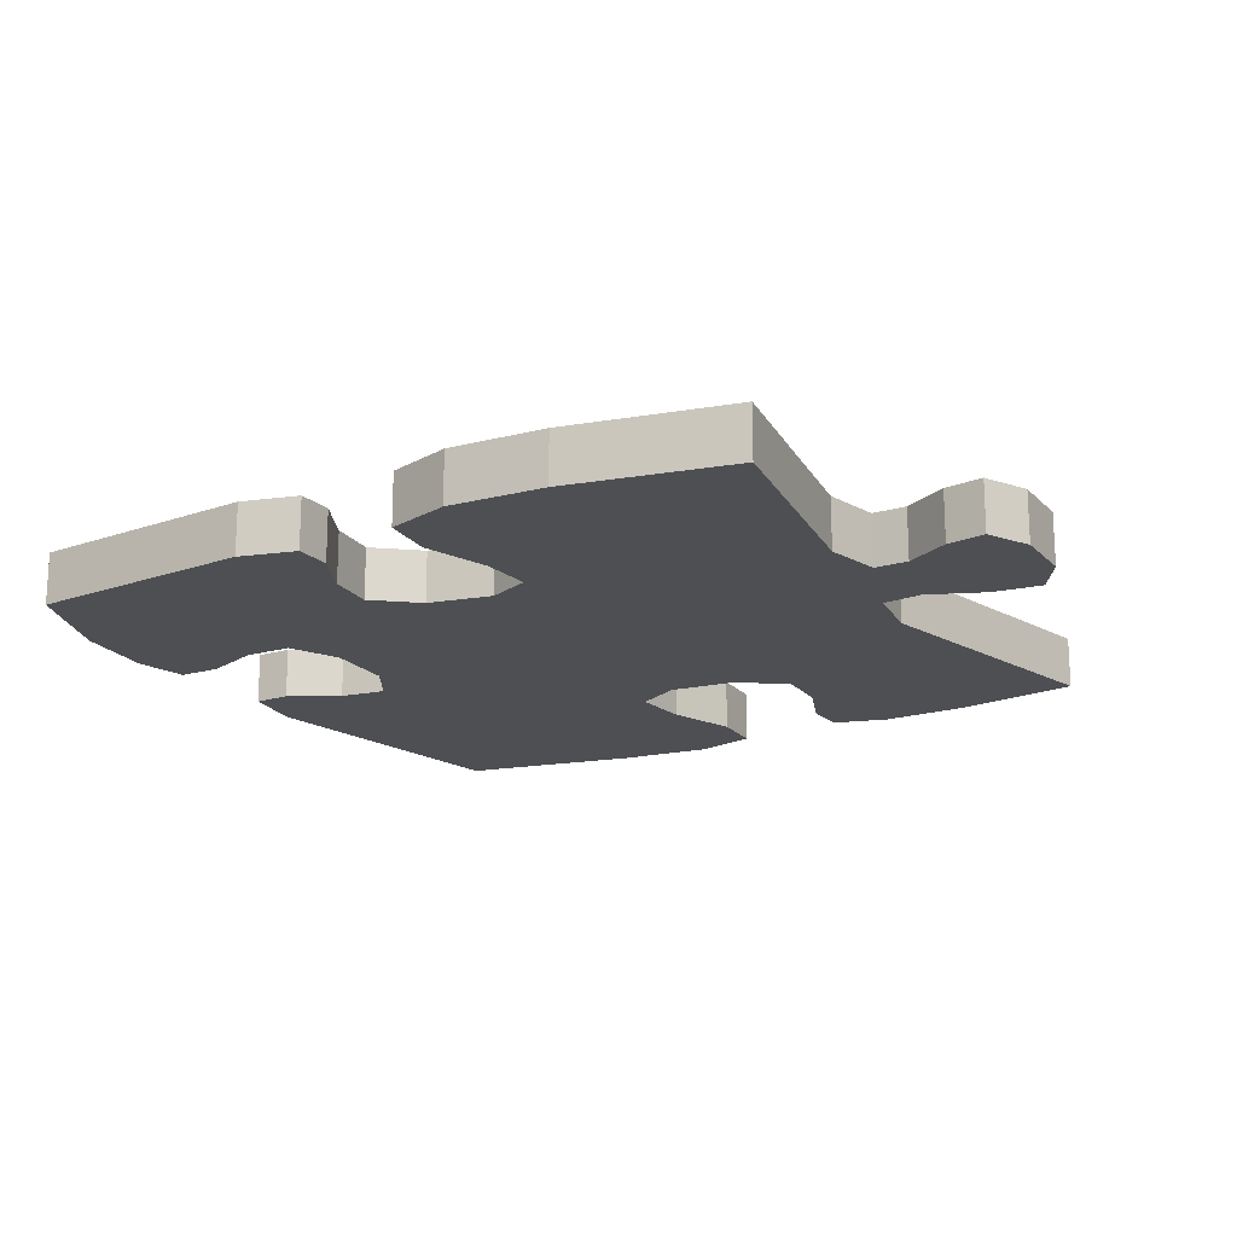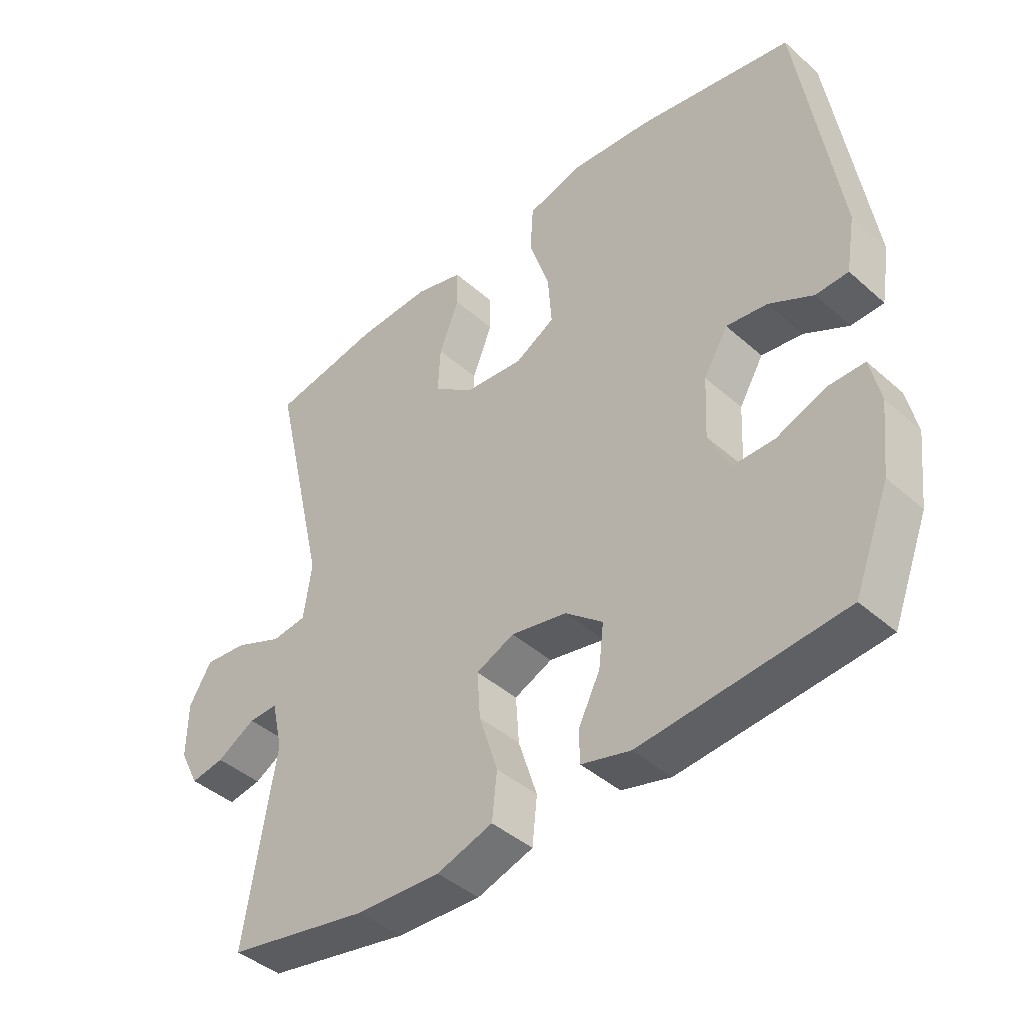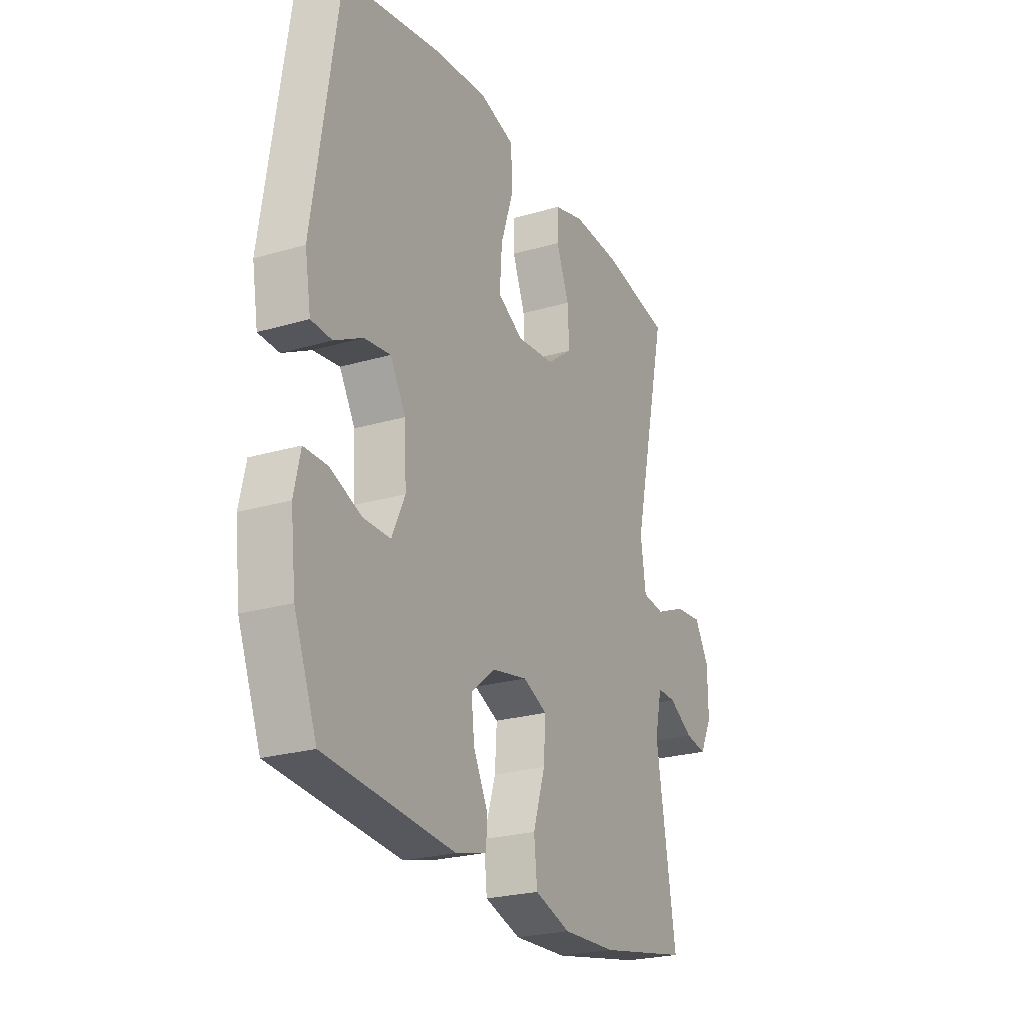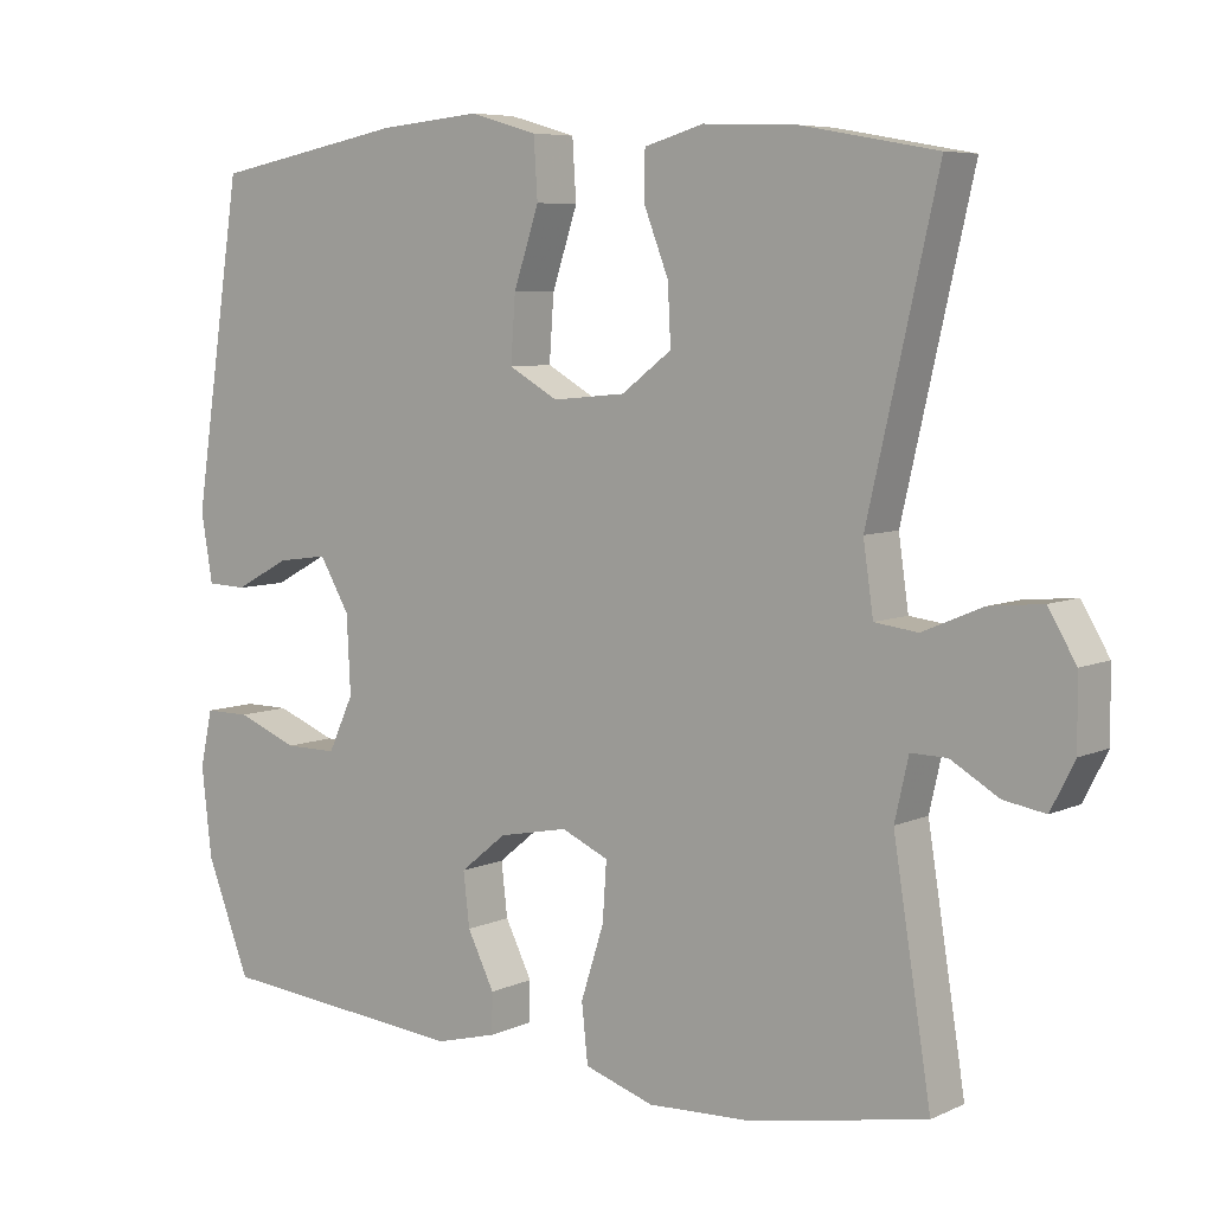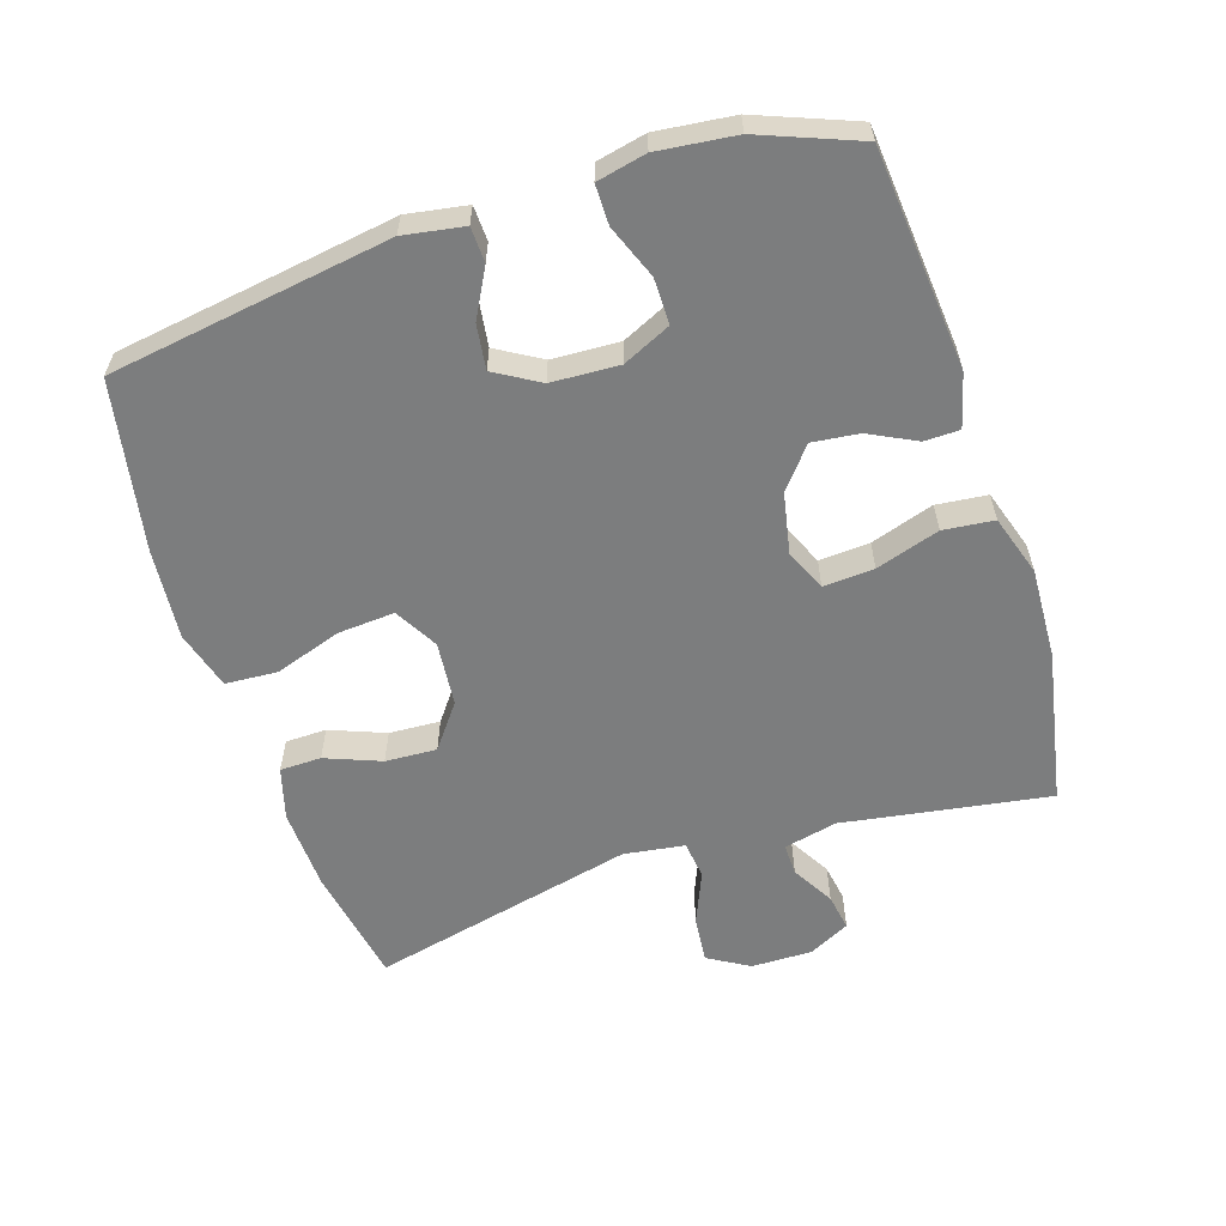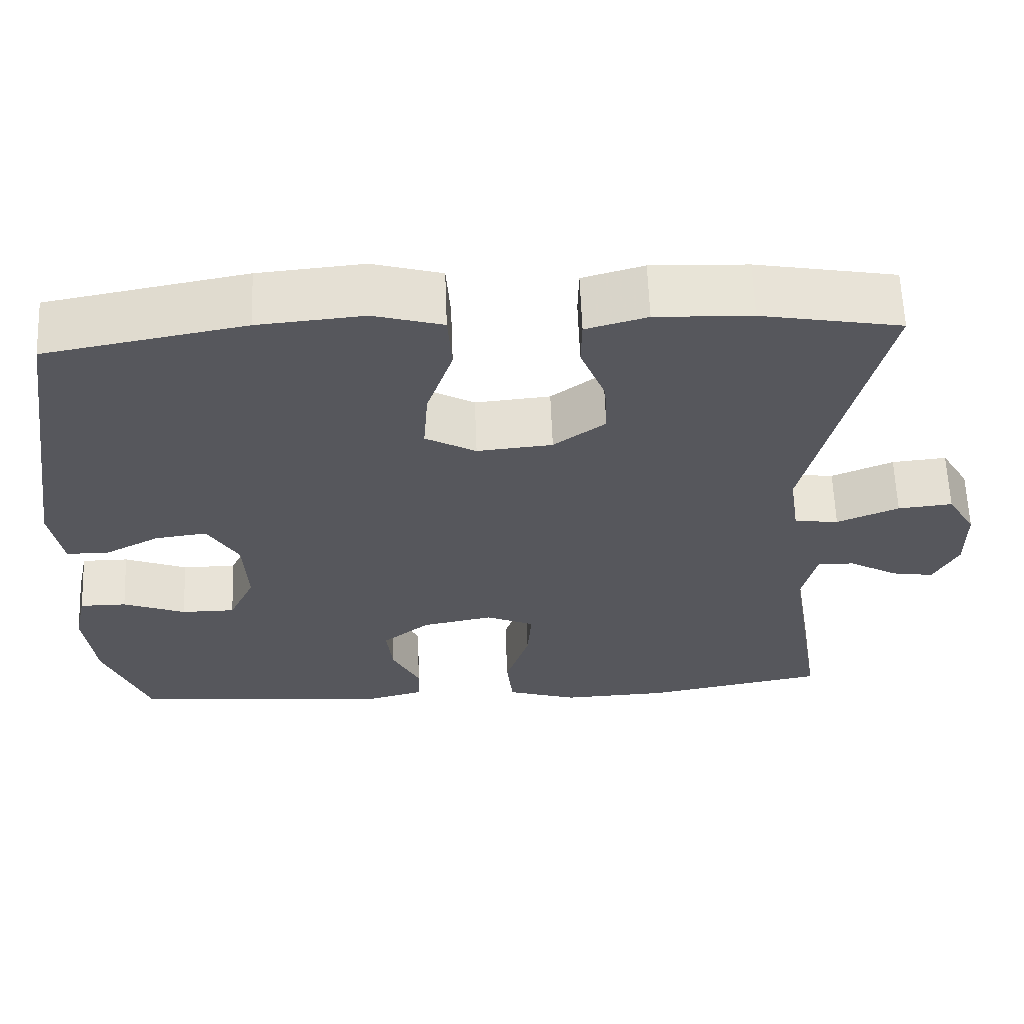
<metadata>
{"format":"obj","ext":"obj","renderer":"f3d","projection":"perspective","resolution":1024,"background":"white","views":[{"elev":-17.6,"azim":-150.3,"up":"+Y"},{"elev":-42.8,"azim":43.7,"up":"+Z"},{"elev":-24.3,"azim":115.9,"up":"+Z"},{"elev":6.6,"azim":-142.5,"up":"+Z"},{"elev":-59.0,"azim":107.9,"up":"+Y"},{"elev":62.3,"azim":177.8,"up":"+Z"}]}
</metadata>
<code>
v -0.5 0.07 -0.5
v -0.451 0.07 -0.194
v -0.469 0.07 -0.115
v -0.516 0.07 -0.116
v -0.578 0.07 -0.152
v -0.632 0.07 -0.161
v -0.663 0.07 -0.1
v -0.662 0.07 -0.01
v -0.626 0.07 0.051
v -0.557 0.07 0.044
v -0.479 0.07 0.011
v -0.423 0.07 0.018
v -0.41 0.07 0.108
v -0.5 0.07 0.5
v -0.324 0.07 0.532
v -0.203 0.07 0.537
v -0.126 0.07 0.515
v -0.125 0.07 0.454
v -0.157 0.07 0.372
v -0.161 0.07 0.296
v -0.096 0.07 0.247
v -0.001 0.07 0.238
v 0.063 0.07 0.274
v 0.057 0.07 0.358
v 0.024 0.07 0.457
v 0.029 0.07 0.534
v 0.116 0.07 0.559
v 0.249 0.07 0.547
v 0.5 0.07 0.5
v 0.563 0.07 0.084
v 0.548 0.07 -0.005
v 0.496 0.07 -0.007
v 0.425 0.07 0.031
v 0.359 0.07 0.04
v 0.32 0.07 -0.026
v 0.315 0.07 -0.126
v 0.348 0.07 -0.197
v 0.416 0.07 -0.197
v 0.495 0.07 -0.166
v 0.554 0.07 -0.166
v 0.57 0.07 -0.239
v 0.557 0.07 -0.354
v 0.5 0.07 -0.5
v 0.175 0.07 -0.529
v 0.096 0.07 -0.508
v 0.095 0.07 -0.456
v 0.13 0.07 -0.386
v 0.138 0.07 -0.317
v 0.078 0.07 -0.268
v -0.012 0.07 -0.25
v -0.073 0.07 -0.277
v -0.068 0.07 -0.352
v -0.038 0.07 -0.446
v -0.046 0.07 -0.521
v -0.136 0.07 -0.55
v -0.271 0.07 -0.544
v -0.5 0 -0.5
v -0.451 0 -0.194
v -0.469 0 -0.115
v -0.516 0 -0.116
v -0.578 0 -0.152
v -0.632 0 -0.161
v -0.663 0 -0.1
v -0.662 0 -0.01
v -0.626 0 0.051
v -0.557 0 0.044
v -0.479 0 0.011
v -0.423 0 0.018
v -0.41 0 0.108
v -0.5 0 0.5
v -0.324 0 0.532
v -0.203 0 0.537
v -0.126 0 0.515
v -0.125 0 0.454
v -0.157 0 0.372
v -0.161 0 0.296
v -0.096 0 0.247
v -0.001 0 0.238
v 0.063 0 0.274
v 0.057 0 0.358
v 0.024 0 0.457
v 0.029 0 0.534
v 0.116 0 0.559
v 0.249 0 0.547
v 0.5 0 0.5
v 0.563 0 0.084
v 0.548 0 -0.005
v 0.496 0 -0.007
v 0.425 0 0.031
v 0.359 0 0.04
v 0.32 0 -0.026
v 0.315 0 -0.126
v 0.348 0 -0.197
v 0.416 0 -0.197
v 0.495 0 -0.166
v 0.554 0 -0.166
v 0.57 0 -0.239
v 0.557 0 -0.354
v 0.5 0 -0.5
v 0.175 0 -0.529
v 0.096 0 -0.508
v 0.095 0 -0.456
v 0.13 0 -0.386
v 0.138 0 -0.317
v 0.078 0 -0.268
v -0.012 0 -0.25
v -0.073 0 -0.277
v -0.068 0 -0.352
v -0.038 0 -0.446
v -0.046 0 -0.521
v -0.136 0 -0.55
v -0.271 0 -0.544
f 56 1 2
f 55 56 2
f 54 55 2
f 53 54 2
f 52 53 2
f 51 52 2 3
f 50 51 3
f 49 50 3
f 45 46 47
f 44 45 47
f 43 44 47
f 42 43 47
f 41 42 47
f 40 41 47
f 39 40 47
f 38 39 47
f 37 38 47 48
f 36 37 48 49
f 31 32 33
f 30 31 33
f 29 30 33
f 28 29 33
f 27 28 33
f 26 27 33
f 25 26 33
f 24 25 33
f 23 24 33 34
f 22 23 34 35
f 17 18 19
f 16 17 19
f 15 16 19
f 14 15 19
f 13 14 19
f 12 13 19 20
f 9 10 11
f 8 9 11
f 7 8 11
f 6 7 11
f 5 6 11
f 4 5 11
f 3 4 11 12
f 49 3 12
f 36 49 12
f 35 36 12
f 22 35 12
f 21 22 12
f 12 20 21
f 58 57 112
f 58 112 111
f 58 111 110
f 58 110 109
f 58 109 108
f 59 58 108 107
f 59 107 106
f 59 106 105
f 103 102 101
f 103 101 100
f 103 100 99
f 103 99 98
f 103 98 97
f 103 97 96
f 103 96 95
f 103 95 94
f 104 103 94 93
f 105 104 93 92
f 89 88 87
f 89 87 86
f 89 86 85
f 89 85 84
f 89 84 83
f 89 83 82
f 89 82 81
f 89 81 80
f 90 89 80 79
f 91 90 79 78
f 75 74 73
f 75 73 72
f 75 72 71
f 75 71 70
f 75 70 69
f 76 75 69 68
f 67 66 65
f 67 65 64
f 67 64 63
f 67 63 62
f 67 62 61
f 67 61 60
f 68 67 60 59
f 68 59 105
f 68 105 92
f 68 92 91
f 68 91 78
f 68 78 77
f 77 76 68
f 1 57 58 2
f 2 58 59 3
f 3 59 60 4
f 4 60 61 5
f 5 61 62 6
f 6 62 63 7
f 7 63 64 8
f 8 64 65 9
f 9 65 66 10
f 10 66 67 11
f 11 67 68 12
f 12 68 69 13
f 13 69 70 14
f 14 70 71 15
f 15 71 72 16
f 16 72 73 17
f 17 73 74 18
f 18 74 75 19
f 19 75 76 20
f 20 76 77 21
f 21 77 78 22
f 22 78 79 23
f 23 79 80 24
f 24 80 81 25
f 25 81 82 26
f 26 82 83 27
f 27 83 84 28
f 28 84 85 29
f 29 85 86 30
f 30 86 87 31
f 31 87 88 32
f 32 88 89 33
f 33 89 90 34
f 34 90 91 35
f 35 91 92 36
f 36 92 93 37
f 37 93 94 38
f 38 94 95 39
f 39 95 96 40
f 40 96 97 41
f 41 97 98 42
f 42 98 99 43
f 43 99 100 44
f 44 100 101 45
f 45 101 102 46
f 46 102 103 47
f 47 103 104 48
f 48 104 105 49
f 49 105 106 50
f 50 106 107 51
f 51 107 108 52
f 52 108 109 53
f 53 109 110 54
f 54 110 111 55
f 55 111 112 56
f 56 112 57 1

</code>
